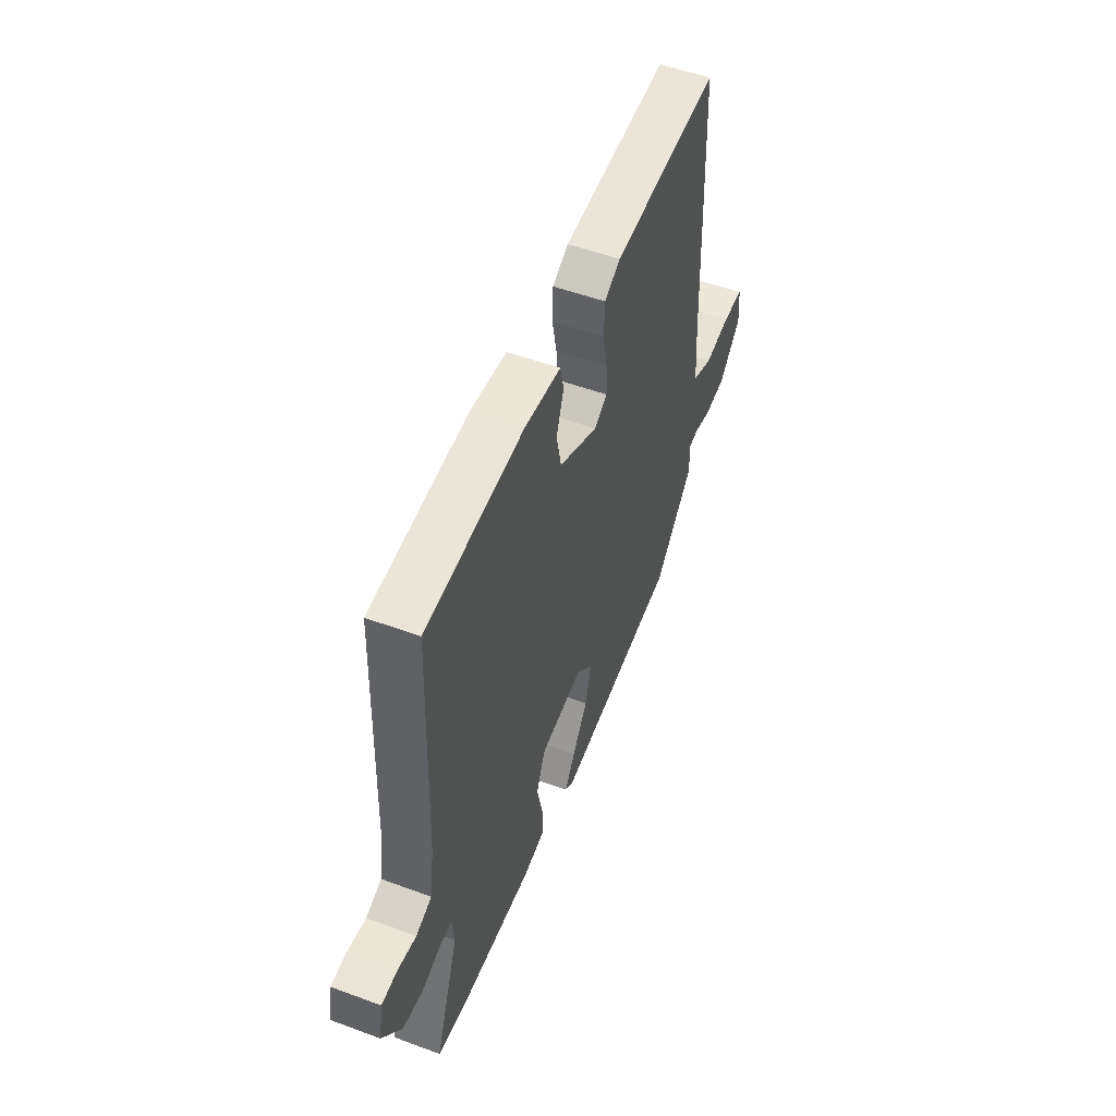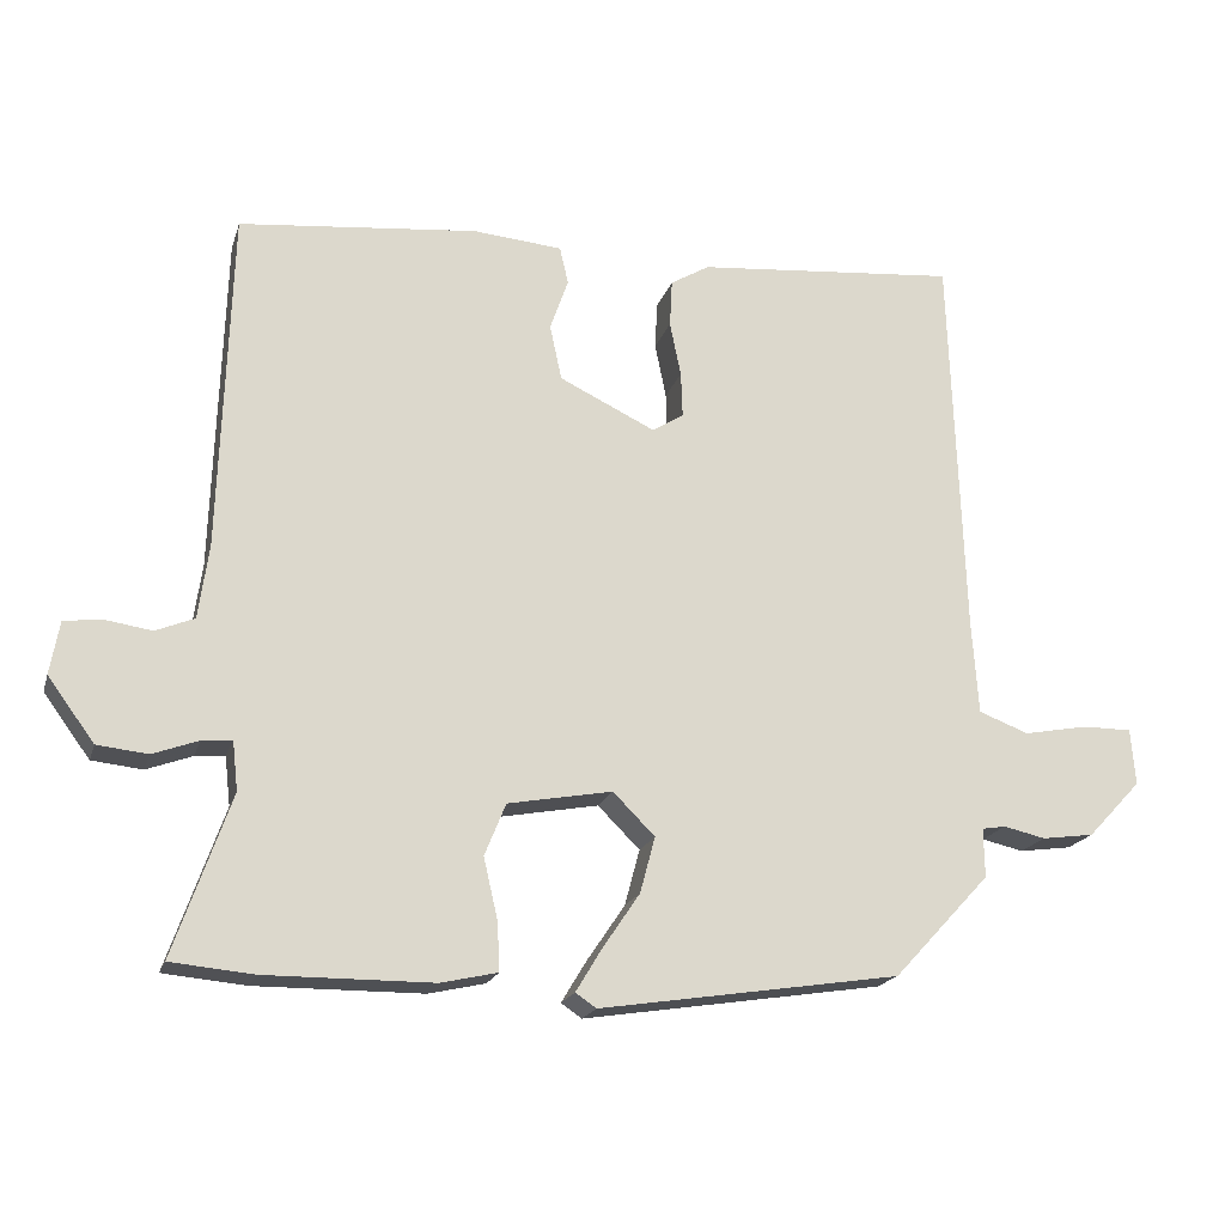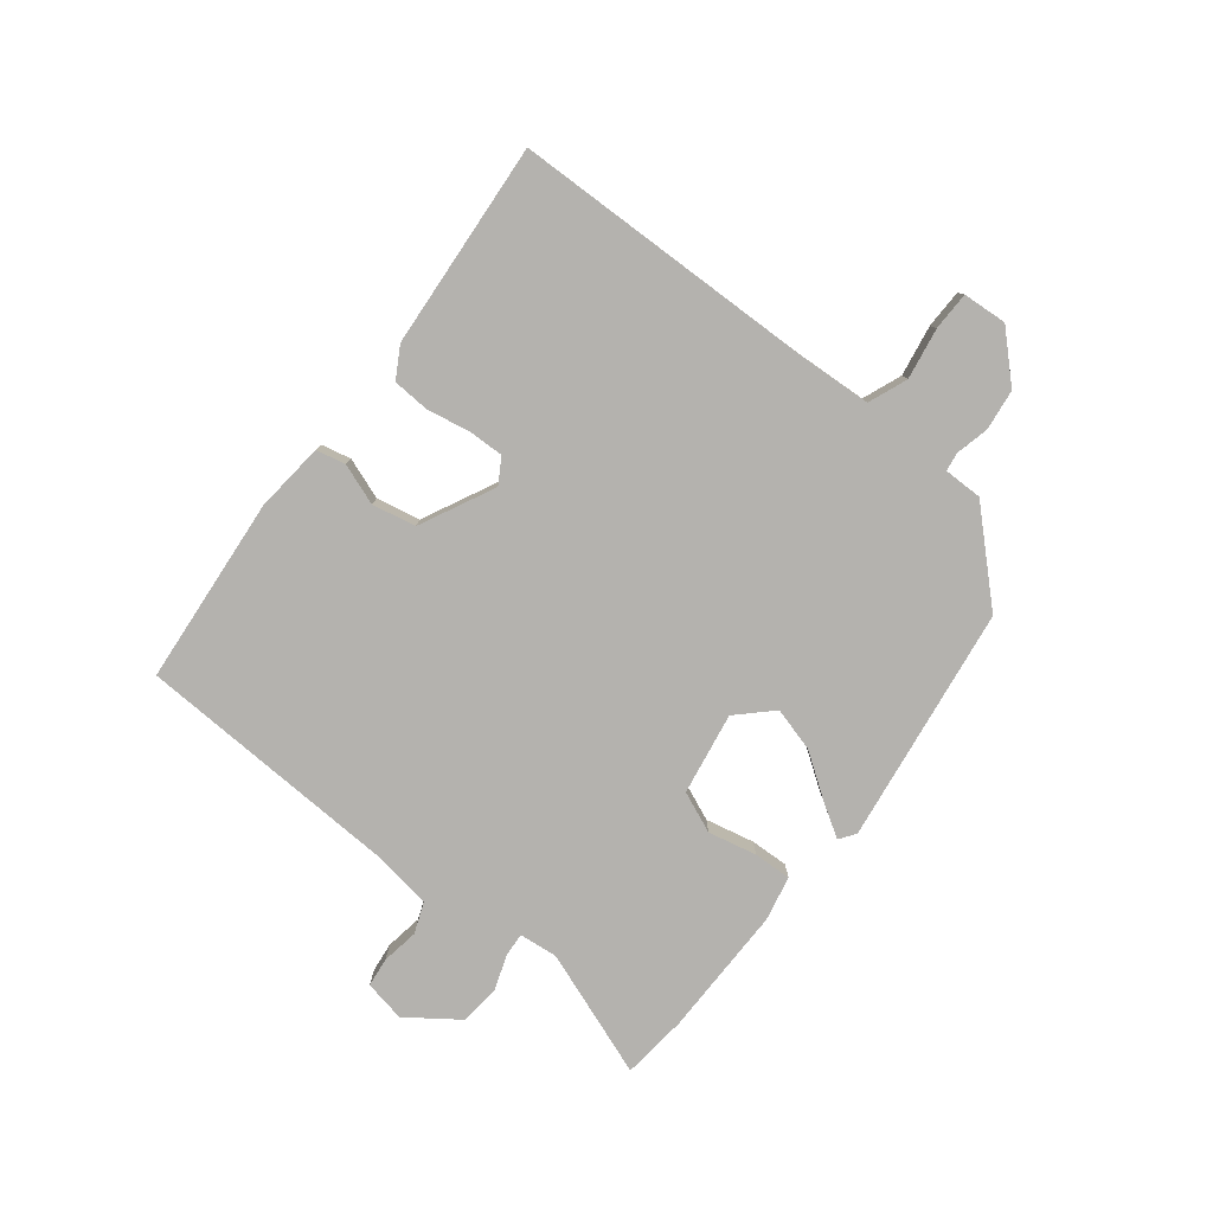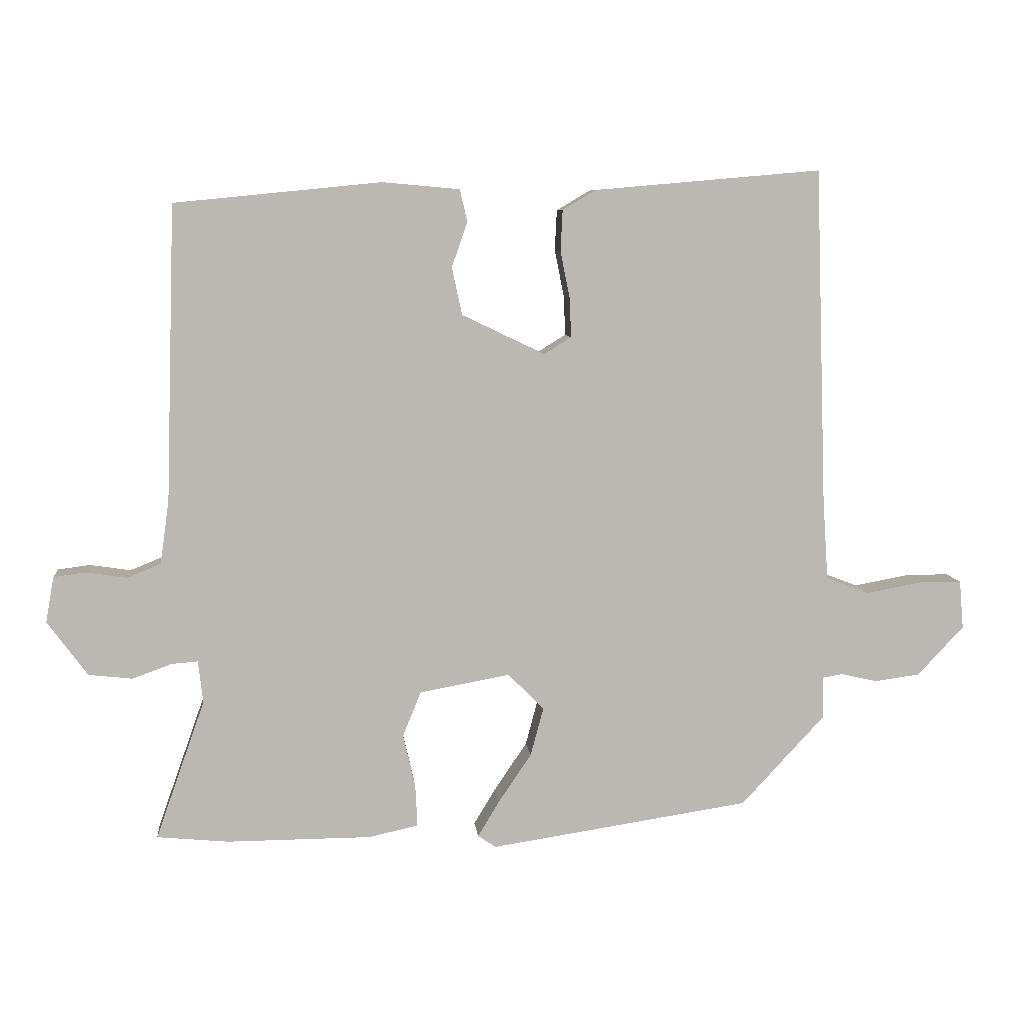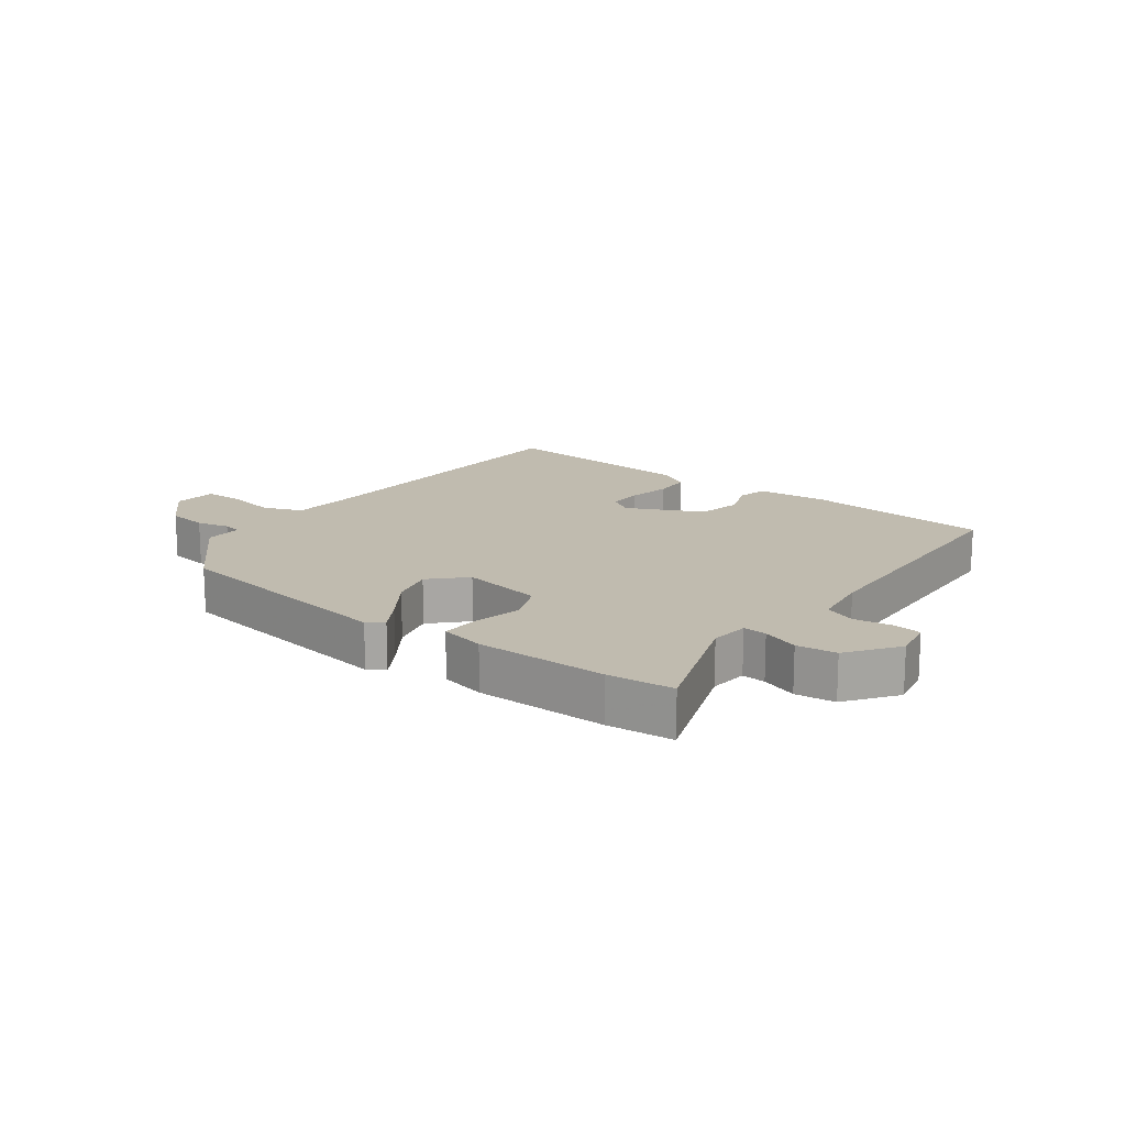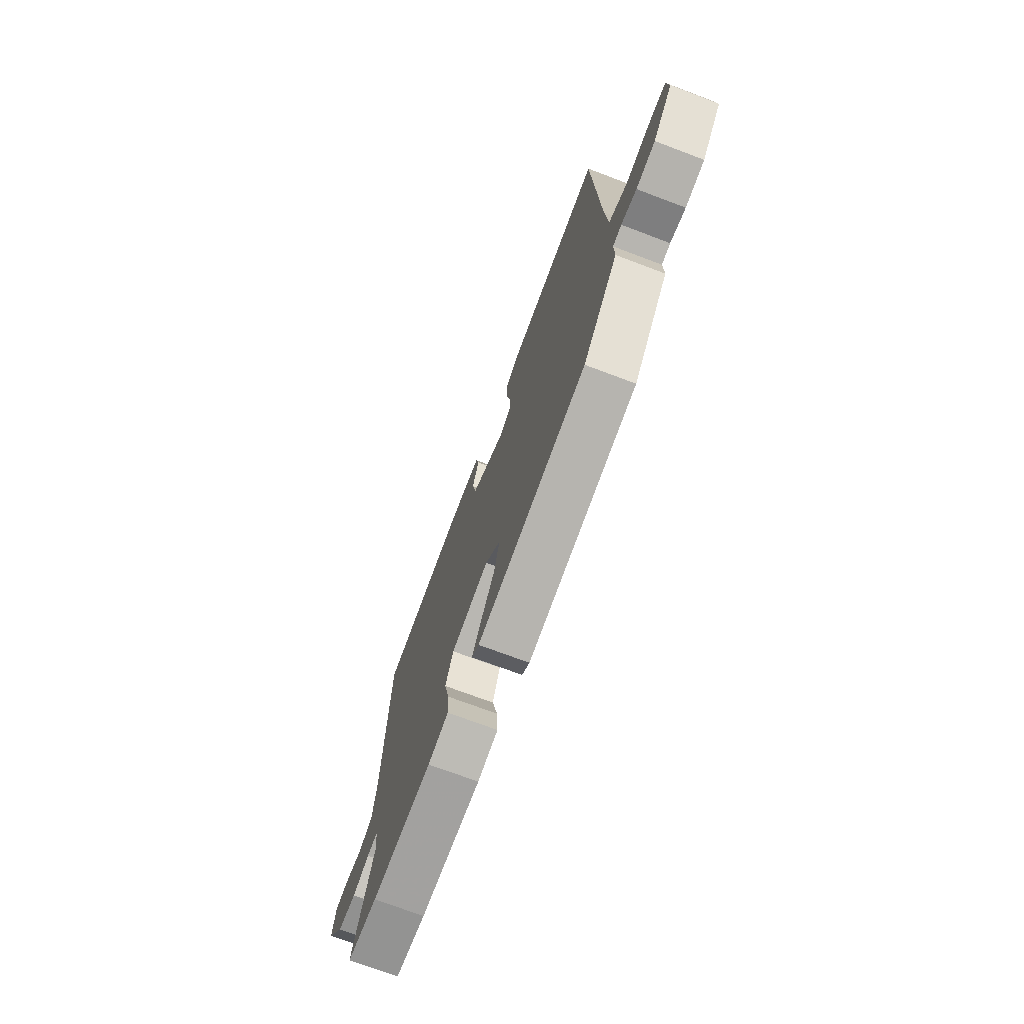
<metadata>
{"format":"obj","ext":"obj","renderer":"f3d","projection":"perspective","resolution":1024,"background":"white","views":[{"elev":51.8,"azim":-68.2,"up":"+Z"},{"elev":-18.8,"azim":-15.1,"up":"+Z"},{"elev":-79.8,"azim":51.2,"up":"+Y"},{"elev":7.7,"azim":-5.8,"up":"+Z"},{"elev":16.0,"azim":-143.4,"up":"+Y"},{"elev":-72.0,"azim":69.3,"up":"+Z"}]}
</metadata>
<code>
v 0.336 0.07 -0.467
v -0.045 0.07 -0.525
v -0.071 0.07 -0.507
v -0.039 0.07 -0.454
v 0.009 0.07 -0.383
v 0.028 0.07 -0.312
v -0.025 0.07 -0.259
v -0.157 0.07 -0.283
v -0.184 0.07 -0.349
v -0.166 0.07 -0.427
v -0.163 0.07 -0.488
v -0.235 0.07 -0.504
v -0.447 0.07 -0.505
v -0.552 0.07 -0.495
v -0.48 0.07 -0.291
v -0.487 0.07 -0.229
v -0.525 0.07 -0.232
v -0.583 0.07 -0.253
v -0.647 0.07 -0.246
v -0.706 0.07 -0.166
v -0.694 0.07 -0.099
v -0.647 0.07 -0.093
v -0.587 0.07 -0.102
v -0.538 0.07 -0.082
v -0.525 0.07 0.012
v -0.511 0.07 0.443
v -0.209 0.07 0.473
v -0.096 0.07 0.463
v -0.085 0.07 0.416
v -0.108 0.07 0.35
v -0.093 0.07 0.28
v 0.028 0.07 0.222
v 0.068 0.07 0.247
v 0.066 0.07 0.304
v 0.052 0.07 0.373
v 0.055 0.07 0.433
v 0.104 0.07 0.462
v 0.436 0.07 0.491
v 0.453 0.07 -0.001
v 0.461 0.07 -0.12
v 0.524 0.07 -0.144
v 0.606 0.07 -0.129
v 0.668 0.07 -0.129
v 0.674 0.07 -0.2
v 0.606 0.07 -0.272
v 0.54 0.07 -0.281
v 0.487 0.07 -0.269
v 0.457 0.07 -0.274
v 0.458 0.07 -0.336
v 0.336 0 -0.467
v -0.045 0 -0.525
v -0.071 0 -0.507
v -0.039 0 -0.454
v 0.009 0 -0.383
v 0.028 0 -0.312
v -0.025 0 -0.259
v -0.157 0 -0.283
v -0.184 0 -0.349
v -0.166 0 -0.427
v -0.163 0 -0.488
v -0.235 0 -0.504
v -0.447 0 -0.505
v -0.552 0 -0.495
v -0.48 0 -0.291
v -0.487 0 -0.229
v -0.525 0 -0.232
v -0.583 0 -0.253
v -0.647 0 -0.246
v -0.706 0 -0.166
v -0.694 0 -0.099
v -0.647 0 -0.093
v -0.587 0 -0.102
v -0.538 0 -0.082
v -0.525 0 0.012
v -0.511 0 0.443
v -0.209 0 0.473
v -0.096 0 0.463
v -0.085 0 0.416
v -0.108 0 0.35
v -0.093 0 0.28
v 0.028 0 0.222
v 0.068 0 0.247
v 0.066 0 0.304
v 0.052 0 0.373
v 0.055 0 0.433
v 0.104 0 0.462
v 0.436 0 0.491
v 0.453 0 -0.001
v 0.461 0 -0.12
v 0.524 0 -0.144
v 0.606 0 -0.129
v 0.668 0 -0.129
v 0.674 0 -0.2
v 0.606 0 -0.272
v 0.54 0 -0.281
v 0.487 0 -0.269
v 0.457 0 -0.274
v 0.458 0 -0.336
f 3 4 5
f 2 3 5
f 1 2 5
f 49 1 5
f 48 49 5
f 45 46 47
f 44 45 47
f 43 44 47
f 42 43 47
f 41 42 47
f 40 41 47 48
f 48 5 6
f 40 48 6
f 39 40 6
f 37 38 39
f 36 37 39
f 35 36 39
f 34 35 39
f 33 34 39
f 39 6 7
f 33 39 7
f 32 33 7
f 28 29 30
f 27 28 30
f 26 27 30
f 25 26 30
f 24 25 30 31
f 21 22 23
f 20 21 23
f 19 20 23
f 18 19 23
f 17 18 23
f 16 17 23 24
f 13 14 15
f 12 13 15
f 11 12 15
f 10 11 15
f 9 10 15
f 8 9 15 16
f 24 31 32
f 16 24 32
f 8 16 32
f 7 8 32
f 54 53 52
f 54 52 51
f 54 51 50
f 54 50 98
f 54 98 97
f 96 95 94
f 96 94 93
f 96 93 92
f 96 92 91
f 96 91 90
f 97 96 90 89
f 55 54 97
f 55 97 89
f 55 89 88
f 88 87 86
f 88 86 85
f 88 85 84
f 88 84 83
f 88 83 82
f 56 55 88
f 56 88 82
f 56 82 81
f 79 78 77
f 79 77 76
f 79 76 75
f 79 75 74
f 80 79 74 73
f 72 71 70
f 72 70 69
f 72 69 68
f 72 68 67
f 72 67 66
f 73 72 66 65
f 64 63 62
f 64 62 61
f 64 61 60
f 64 60 59
f 64 59 58
f 65 64 58 57
f 81 80 73
f 81 73 65
f 81 65 57
f 81 57 56
f 1 50 51 2
f 2 51 52 3
f 3 52 53 4
f 4 53 54 5
f 5 54 55 6
f 6 55 56 7
f 7 56 57 8
f 8 57 58 9
f 9 58 59 10
f 10 59 60 11
f 11 60 61 12
f 12 61 62 13
f 13 62 63 14
f 14 63 64 15
f 15 64 65 16
f 16 65 66 17
f 17 66 67 18
f 18 67 68 19
f 19 68 69 20
f 20 69 70 21
f 21 70 71 22
f 22 71 72 23
f 23 72 73 24
f 24 73 74 25
f 25 74 75 26
f 26 75 76 27
f 27 76 77 28
f 28 77 78 29
f 29 78 79 30
f 30 79 80 31
f 31 80 81 32
f 32 81 82 33
f 33 82 83 34
f 34 83 84 35
f 35 84 85 36
f 36 85 86 37
f 37 86 87 38
f 38 87 88 39
f 39 88 89 40
f 40 89 90 41
f 41 90 91 42
f 42 91 92 43
f 43 92 93 44
f 44 93 94 45
f 45 94 95 46
f 46 95 96 47
f 47 96 97 48
f 48 97 98 49
f 49 98 50 1

</code>
